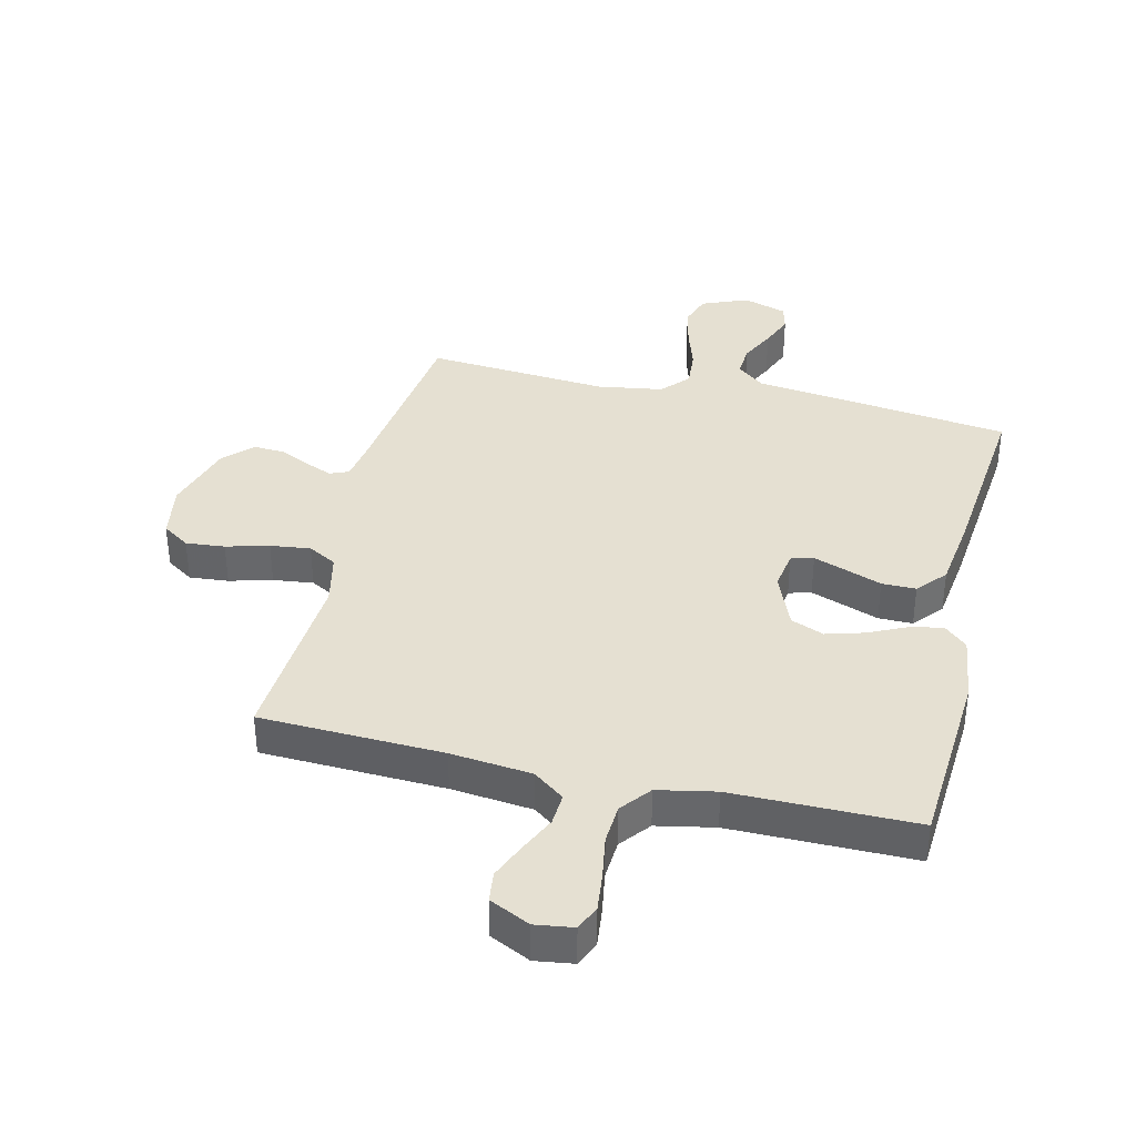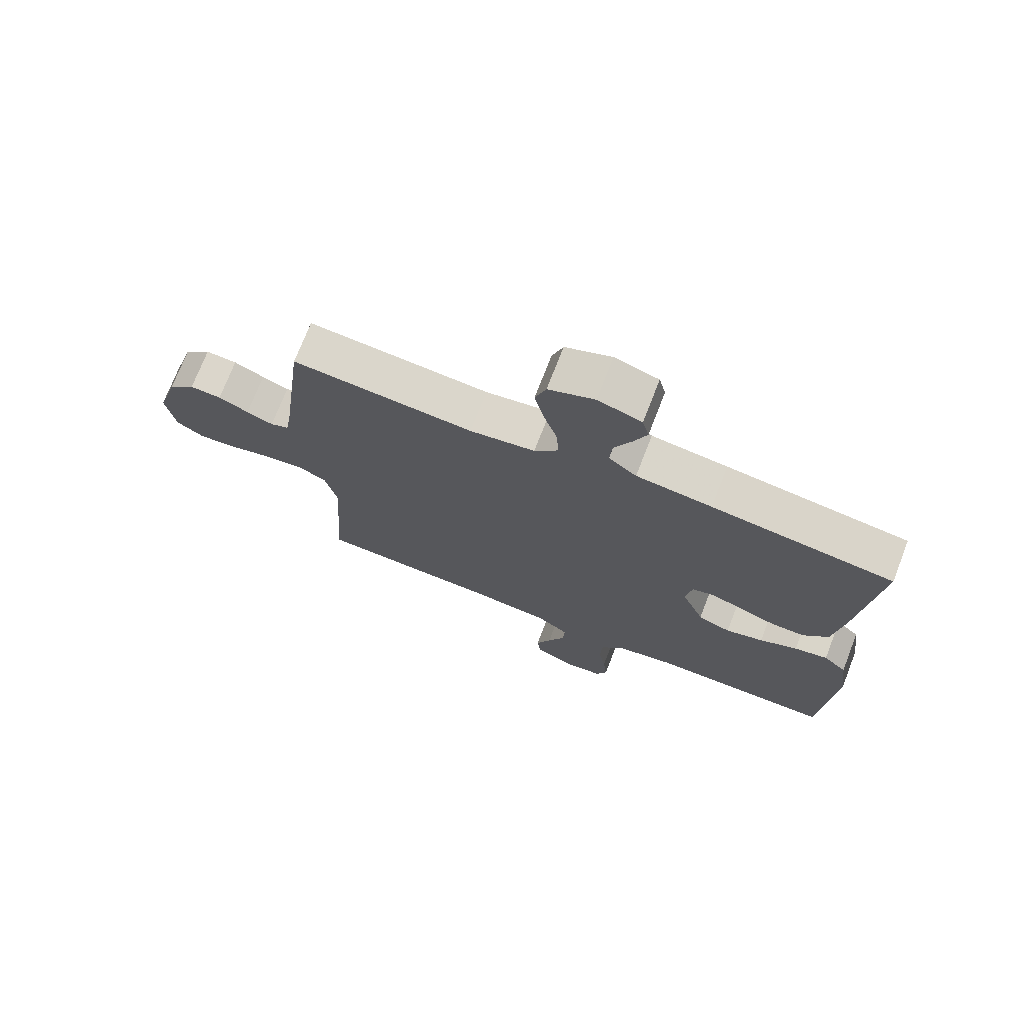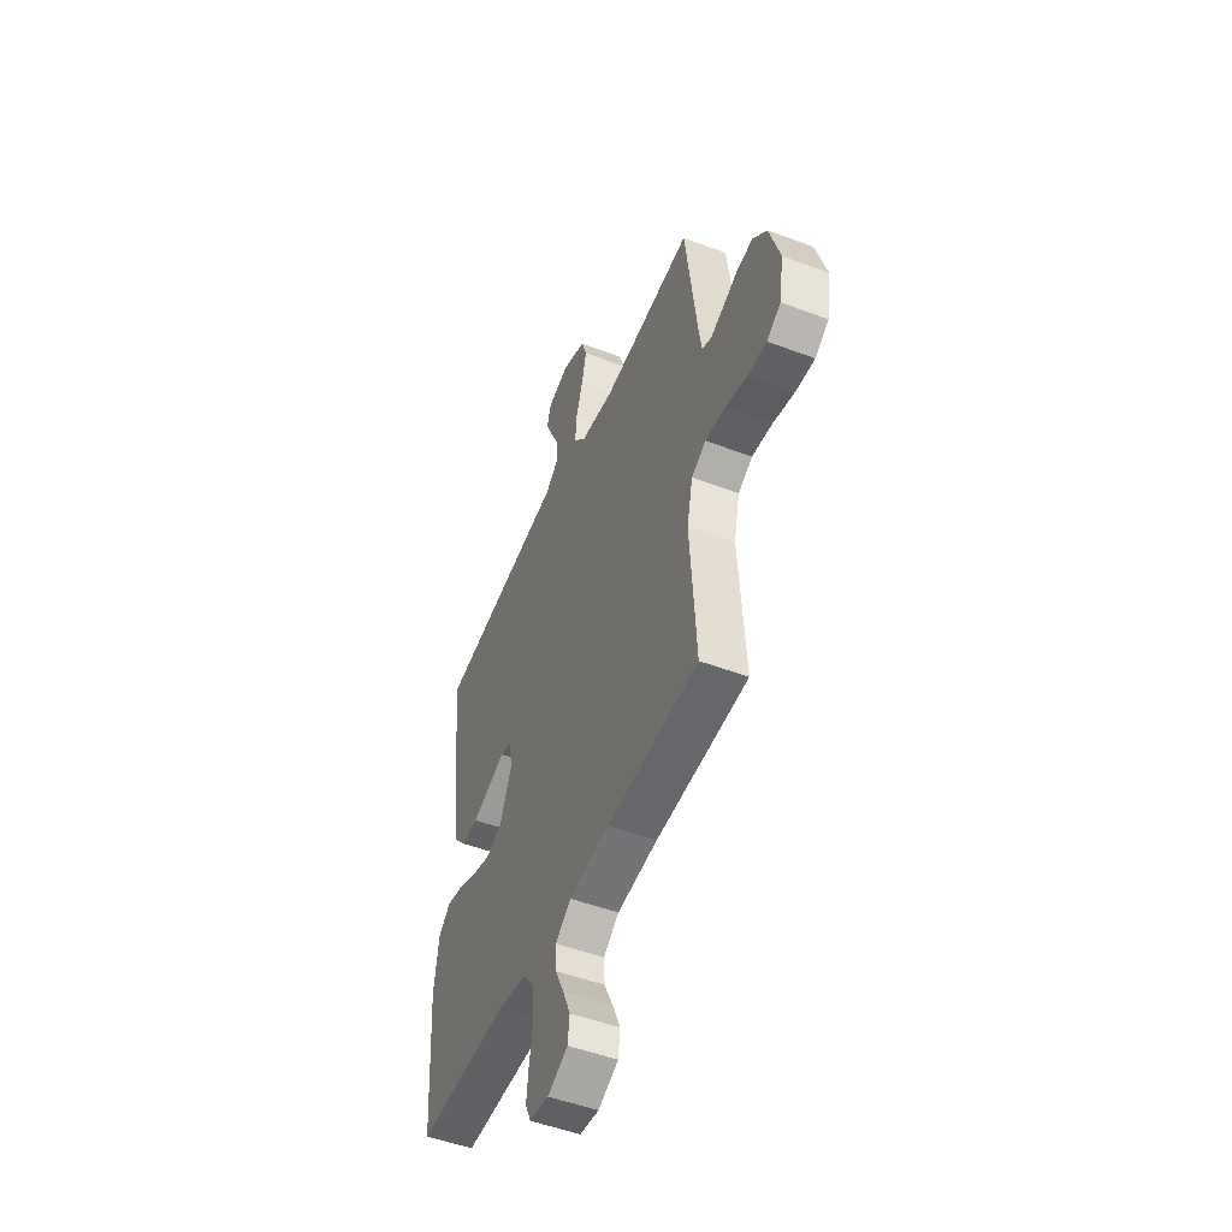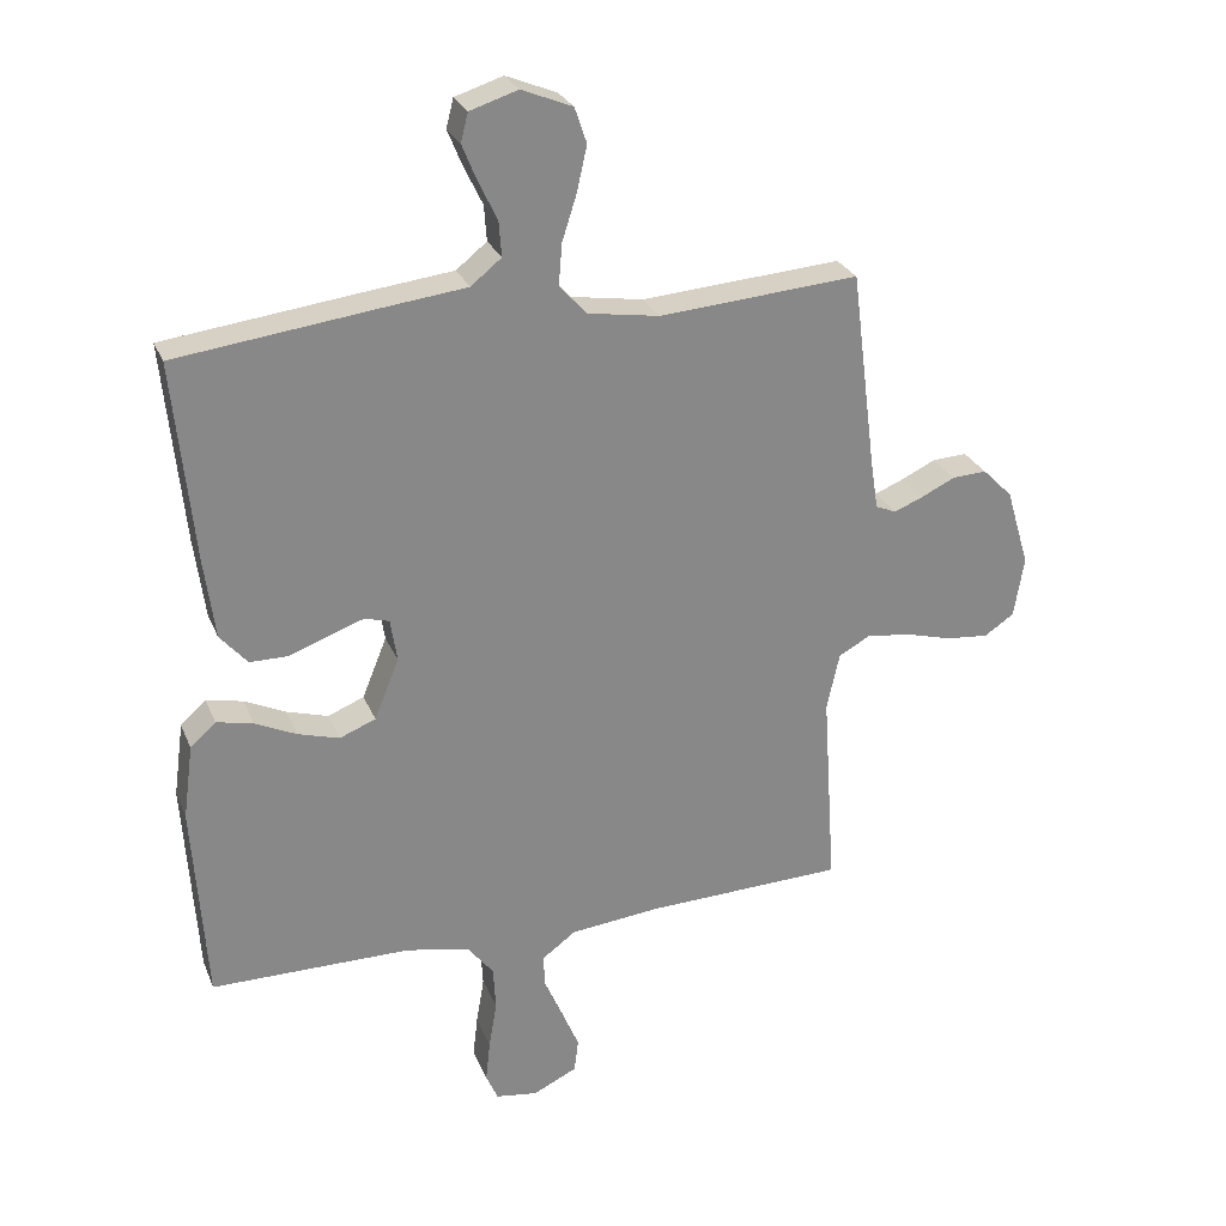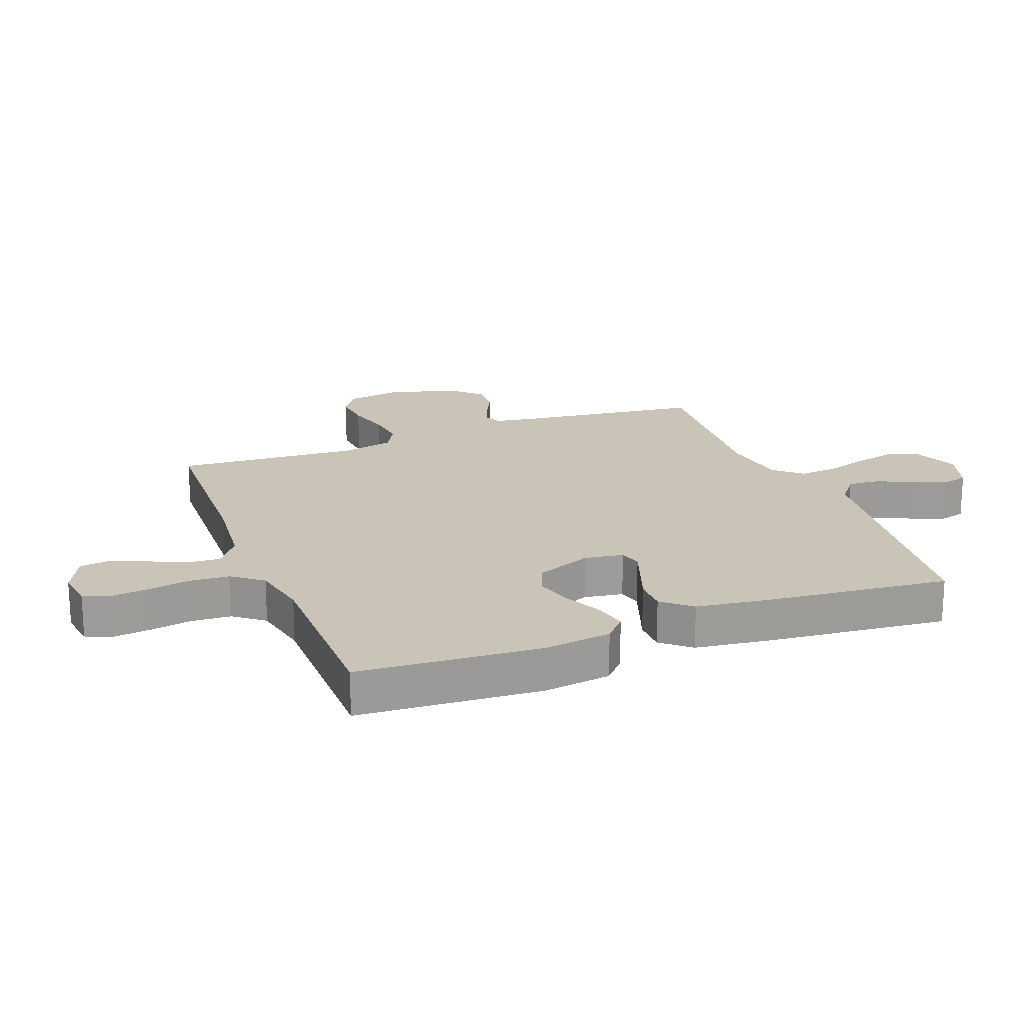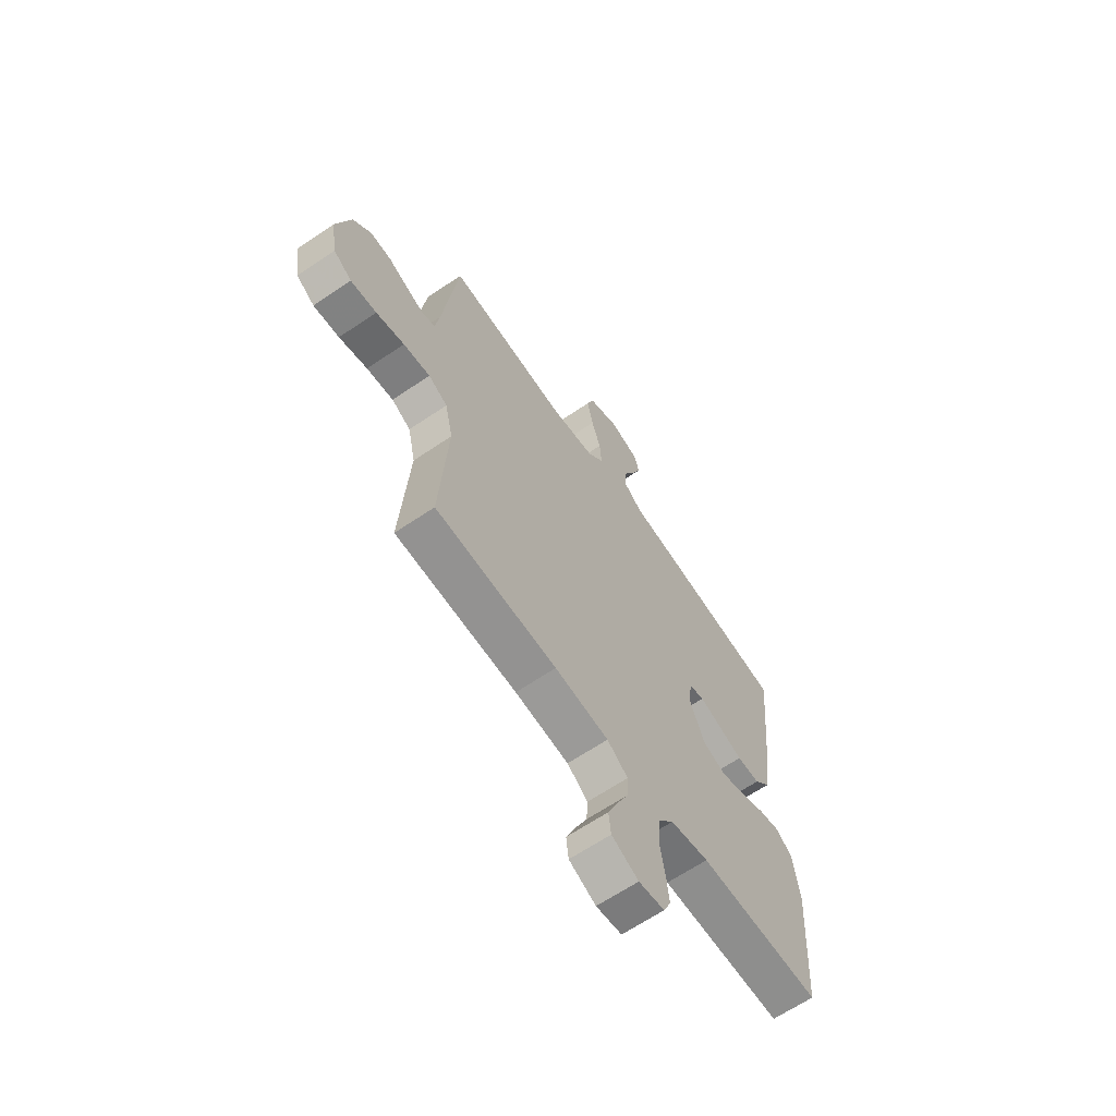
<metadata>
{"format":"obj","ext":"obj","renderer":"f3d","projection":"perspective","resolution":1024,"background":"white","views":[{"elev":37.6,"azim":-166.6,"up":"+Y"},{"elev":72.9,"azim":-158.8,"up":"+Z"},{"elev":-50.3,"azim":67.5,"up":"+Z"},{"elev":26.9,"azim":-19.1,"up":"+Z"},{"elev":20.0,"azim":-111.1,"up":"+Y"},{"elev":-64.8,"azim":124.3,"up":"+Z"}]}
</metadata>
<code>
v 0.5 0.07 -0.5
v 0.2 0.07 -0.511
v 0.067 0.07 -0.525
v 0.016 0.07 -0.563
v 0.019 0.07 -0.616
v 0.047 0.07 -0.676
v 0.072 0.07 -0.735
v 0.066 0.07 -0.785
v 0 0.07 -0.817
v -0.063 0.07 -0.808
v -0.081 0.07 -0.767
v -0.074 0.07 -0.705
v -0.062 0.07 -0.634
v -0.066 0.07 -0.568
v -0.105 0.07 -0.519
v -0.2 0.07 -0.5
v -0.5 0.07 -0.5
v -0.52 0.07 -0.2
v -0.505 0.07 -0.089
v -0.467 0.07 -0.054
v -0.412 0.07 -0.066
v -0.35 0.07 -0.095
v -0.288 0.07 -0.113
v -0.234 0.07 -0.091
v -0.197 0.07 0
v -0.207 0.07 0.064
v -0.244 0.07 0.074
v -0.297 0.07 0.055
v -0.357 0.07 0.033
v -0.413 0.07 0.033
v -0.454 0.07 0.08
v -0.47 0.07 0.2
v -0.5 0.07 0.5
v -0.2 0.07 0.538
v -0.075 0.07 0.553
v -0.029 0.07 0.59
v -0.033 0.07 0.643
v -0.061 0.07 0.701
v -0.083 0.07 0.755
v -0.072 0.07 0.798
v 0 0.07 0.821
v 0.076 0.07 0.79
v 0.094 0.07 0.737
v 0.079 0.07 0.67
v 0.057 0.07 0.601
v 0.052 0.07 0.539
v 0.092 0.07 0.494
v 0.2 0.07 0.477
v 0.5 0.07 0.5
v 0.538 0.07 0.2
v 0.549 0.07 0.13
v 0.58 0.07 0.117
v 0.624 0.07 0.135
v 0.674 0.07 0.159
v 0.726 0.07 0.162
v 0.771 0.07 0.117
v 0.806 0.07 0
v 0.791 0.07 -0.091
v 0.746 0.07 -0.121
v 0.682 0.07 -0.115
v 0.612 0.07 -0.096
v 0.546 0.07 -0.088
v 0.499 0.07 -0.114
v 0.48 0.07 -0.2
v 0.5 0 -0.5
v 0.2 0 -0.511
v 0.067 0 -0.525
v 0.016 0 -0.563
v 0.019 0 -0.616
v 0.047 0 -0.676
v 0.072 0 -0.735
v 0.066 0 -0.785
v 0 0 -0.817
v -0.063 0 -0.808
v -0.081 0 -0.767
v -0.074 0 -0.705
v -0.062 0 -0.634
v -0.066 0 -0.568
v -0.105 0 -0.519
v -0.2 0 -0.5
v -0.5 0 -0.5
v -0.52 0 -0.2
v -0.505 0 -0.089
v -0.467 0 -0.054
v -0.412 0 -0.066
v -0.35 0 -0.095
v -0.288 0 -0.113
v -0.234 0 -0.091
v -0.197 0 0
v -0.207 0 0.064
v -0.244 0 0.074
v -0.297 0 0.055
v -0.357 0 0.033
v -0.413 0 0.033
v -0.454 0 0.08
v -0.47 0 0.2
v -0.5 0 0.5
v -0.2 0 0.538
v -0.075 0 0.553
v -0.029 0 0.59
v -0.033 0 0.643
v -0.061 0 0.701
v -0.083 0 0.755
v -0.072 0 0.798
v 0 0 0.821
v 0.076 0 0.79
v 0.094 0 0.737
v 0.079 0 0.67
v 0.057 0 0.601
v 0.052 0 0.539
v 0.092 0 0.494
v 0.2 0 0.477
v 0.5 0 0.5
v 0.538 0 0.2
v 0.549 0 0.13
v 0.58 0 0.117
v 0.624 0 0.135
v 0.674 0 0.159
v 0.726 0 0.162
v 0.771 0 0.117
v 0.806 0 0
v 0.791 0 -0.091
v 0.746 0 -0.121
v 0.682 0 -0.115
v 0.612 0 -0.096
v 0.546 0 -0.088
v 0.499 0 -0.114
v 0.48 0 -0.2
f 59 60 61
f 58 59 61
f 57 58 61
f 56 57 61
f 55 56 61
f 54 55 61
f 53 54 61
f 52 53 61 62
f 51 52 62 63
f 48 49 50
f 51 63 64
f 50 51 64
f 48 50 64
f 47 48 64
f 43 44 45
f 42 43 45
f 41 42 45
f 40 41 45
f 39 40 45
f 38 39 45
f 37 38 45
f 36 37 45 46
f 64 1 2
f 47 64 2
f 46 47 2
f 36 46 2
f 35 36 2
f 33 34 35
f 32 33 35
f 31 32 35
f 30 31 35
f 29 30 35
f 28 29 35
f 20 21 22
f 19 20 22
f 18 19 22
f 17 18 22
f 16 17 22
f 15 16 22 23
f 14 15 23 24
f 11 12 13
f 10 11 13
f 9 10 13
f 8 9 13
f 7 8 13
f 6 7 13
f 5 6 13
f 4 5 13 14
f 14 24 25
f 4 14 25
f 3 4 25
f 27 28 35
f 26 27 35
f 25 26 35
f 3 25 35
f 2 3 35
f 125 124 123
f 125 123 122
f 125 122 121
f 125 121 120
f 125 120 119
f 125 119 118
f 125 118 117
f 126 125 117 116
f 127 126 116 115
f 114 113 112
f 128 127 115
f 128 115 114
f 128 114 112
f 128 112 111
f 109 108 107
f 109 107 106
f 109 106 105
f 109 105 104
f 109 104 103
f 109 103 102
f 109 102 101
f 110 109 101 100
f 66 65 128
f 66 128 111
f 66 111 110
f 66 110 100
f 66 100 99
f 99 98 97
f 99 97 96
f 99 96 95
f 99 95 94
f 99 94 93
f 99 93 92
f 86 85 84
f 86 84 83
f 86 83 82
f 86 82 81
f 86 81 80
f 87 86 80 79
f 88 87 79 78
f 77 76 75
f 77 75 74
f 77 74 73
f 77 73 72
f 77 72 71
f 77 71 70
f 77 70 69
f 78 77 69 68
f 89 88 78
f 89 78 68
f 89 68 67
f 99 92 91
f 99 91 90
f 99 90 89
f 99 89 67
f 99 67 66
f 1 65 66 2
f 2 66 67 3
f 3 67 68 4
f 4 68 69 5
f 5 69 70 6
f 6 70 71 7
f 7 71 72 8
f 8 72 73 9
f 9 73 74 10
f 10 74 75 11
f 11 75 76 12
f 12 76 77 13
f 13 77 78 14
f 14 78 79 15
f 15 79 80 16
f 16 80 81 17
f 17 81 82 18
f 18 82 83 19
f 19 83 84 20
f 20 84 85 21
f 21 85 86 22
f 22 86 87 23
f 23 87 88 24
f 24 88 89 25
f 25 89 90 26
f 26 90 91 27
f 27 91 92 28
f 28 92 93 29
f 29 93 94 30
f 30 94 95 31
f 31 95 96 32
f 32 96 97 33
f 33 97 98 34
f 34 98 99 35
f 35 99 100 36
f 36 100 101 37
f 37 101 102 38
f 38 102 103 39
f 39 103 104 40
f 40 104 105 41
f 41 105 106 42
f 42 106 107 43
f 43 107 108 44
f 44 108 109 45
f 45 109 110 46
f 46 110 111 47
f 47 111 112 48
f 48 112 113 49
f 49 113 114 50
f 50 114 115 51
f 51 115 116 52
f 52 116 117 53
f 53 117 118 54
f 54 118 119 55
f 55 119 120 56
f 56 120 121 57
f 57 121 122 58
f 58 122 123 59
f 59 123 124 60
f 60 124 125 61
f 61 125 126 62
f 62 126 127 63
f 63 127 128 64
f 64 128 65 1

</code>
